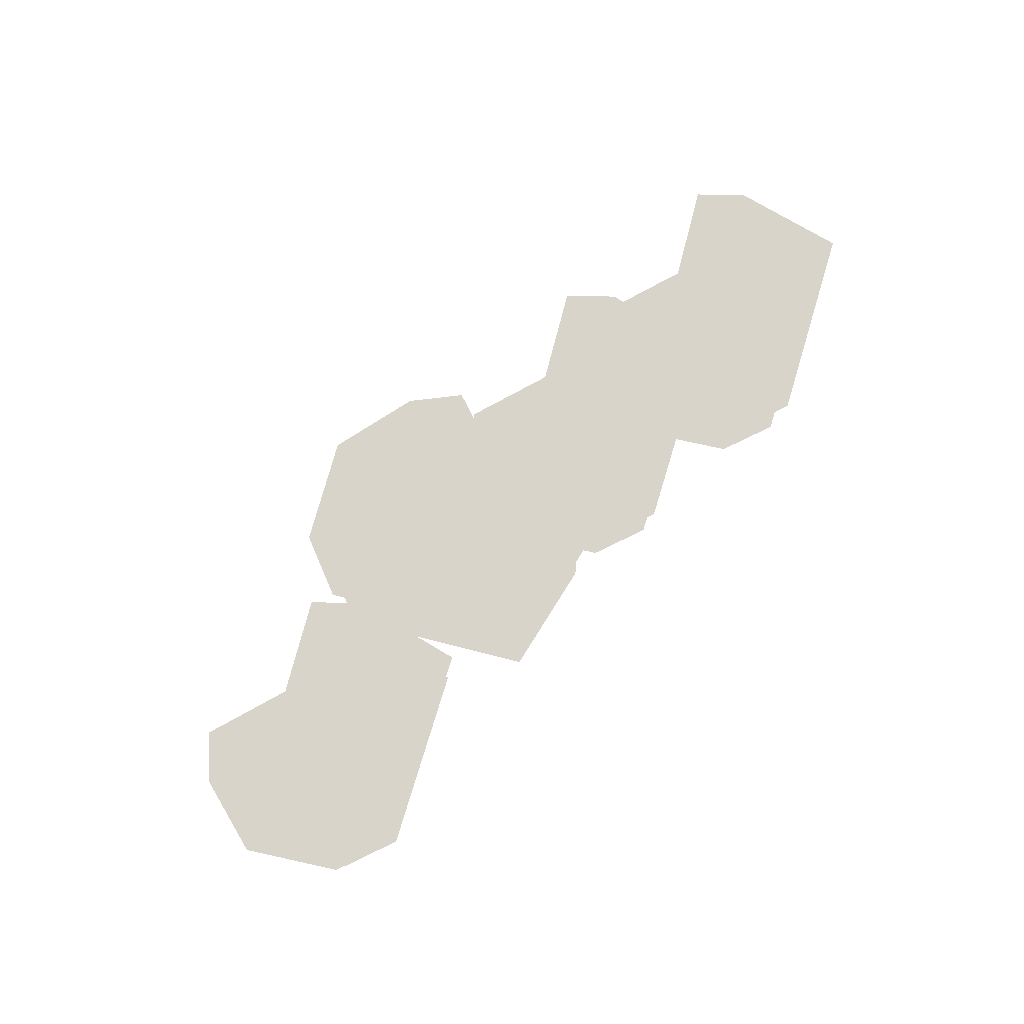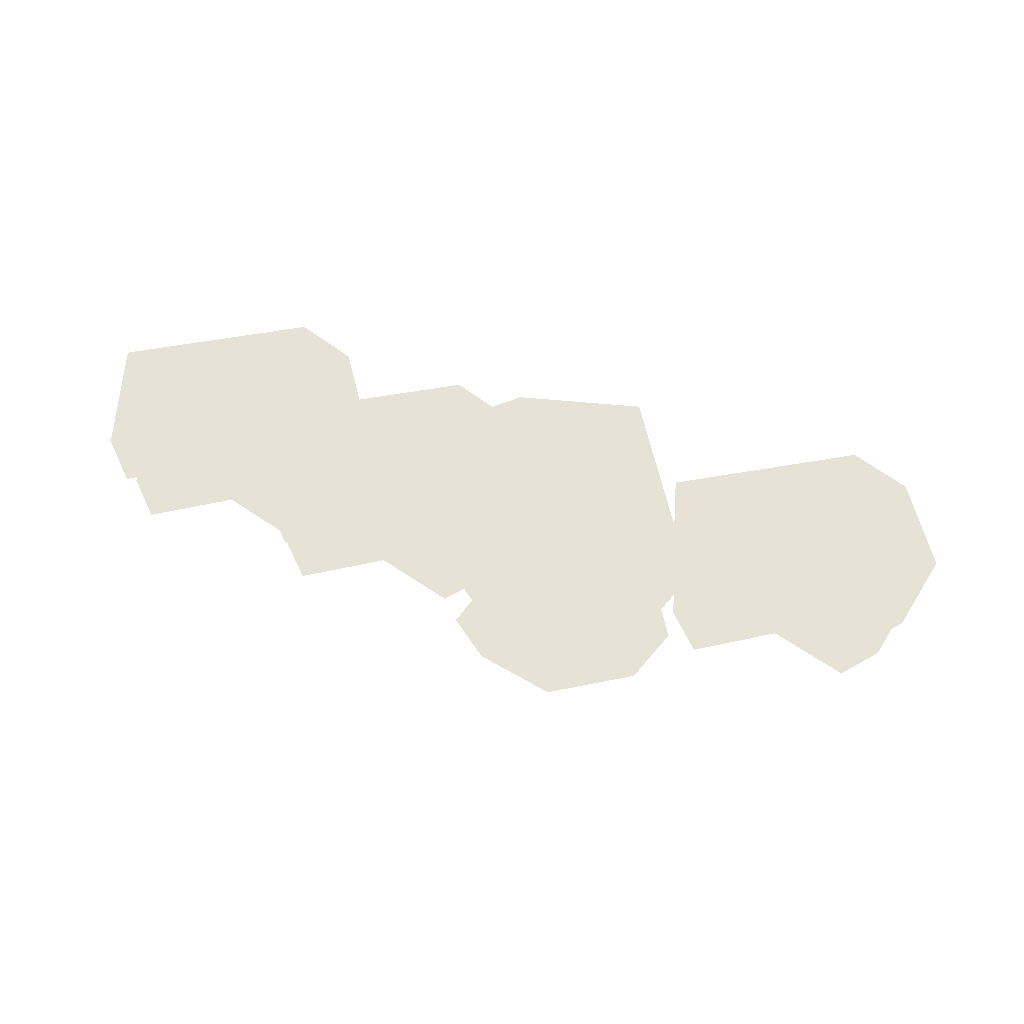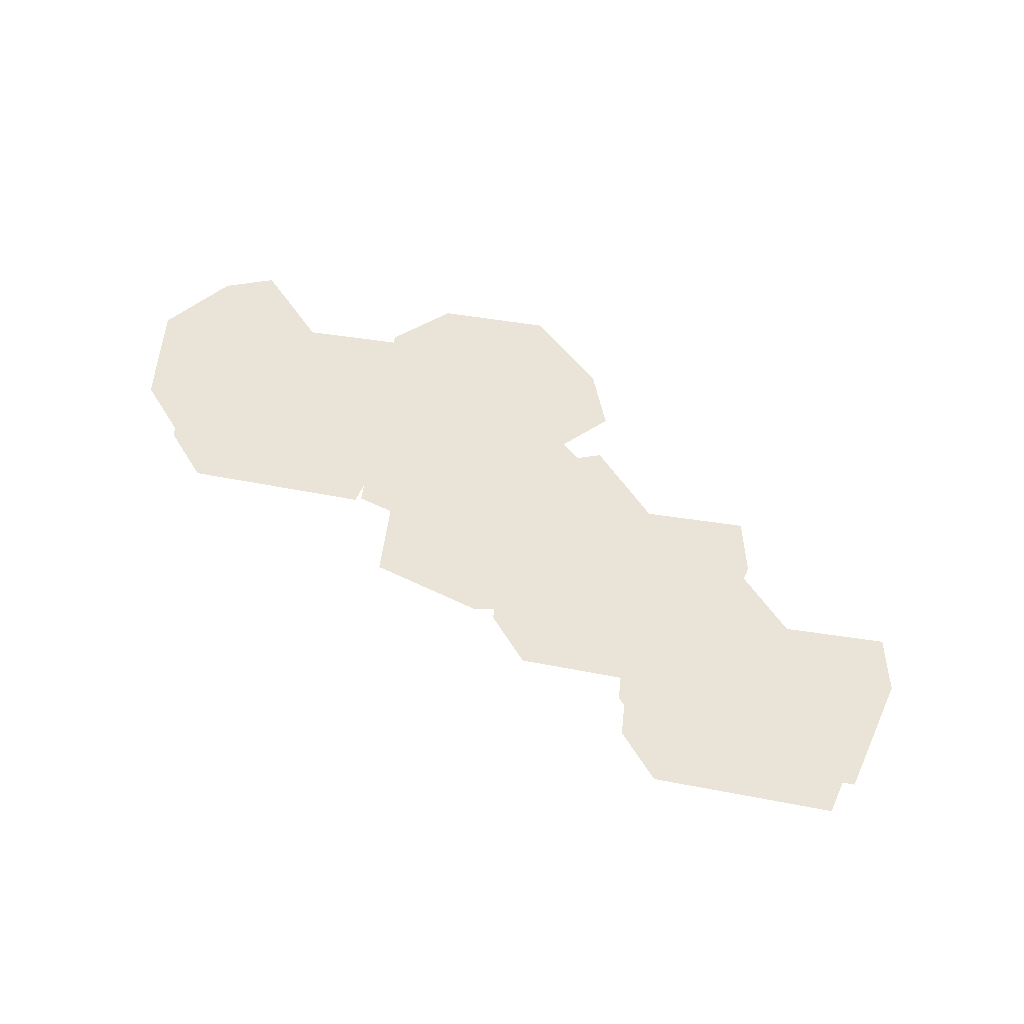
<metadata>
{"format":"obj","ext":"obj","renderer":"f3d","projection":"perspective","resolution":1024,"background":"white","views":[{"elev":75.6,"azim":-54.2,"up":"+Y"},{"elev":63.7,"azim":-171.0,"up":"+Y"},{"elev":61.2,"azim":29.7,"up":"+Y"}]}
</metadata>
<code>
g ev6-mesh0_0
v 40.61 -3.869 75.87
v 41.64 -3.869 87.61
v 37.55 -3.869 71.41
v 28.02 -3.869 75.1
v 22.03 -3.869 94.29
v 16.09 -3.869 91.11
v 12.19 -3.869 82.16
v 19.64 -3.869 71.14
v 15.48 -3.869 74.49
v 16.24 -14.2 75.01
v 27.97 -14.2 75.58
v 20.12 -14.2 71.87
v 13.16 -14.2 82.18
v 22.36 -14.2 93.54
v 16.8 -14.2 90.56
v 40.71 -14.2 87.29
v 39.74 -14.2 76.3
v 36.88 -14.2 72.13
v 21.26 -3.619 70.81
v 22.29 -3.619 82.55
v 18.2 -3.619 66.35
v 8.673 -3.619 70.04
v 2.679 -3.619 89.23
v -3.264 -3.619 86.05
v -7.155 -3.619 77.1
v 0.2891 -3.619 66.08
v -3.865 -3.619 69.43
v -3.114 -13.95 69.95
v 8.618 -13.95 70.52
v 0.7728 -13.95 66.81
v -6.193 -13.95 77.12
v 3.009 -13.95 88.48
v -2.552 -13.95 85.5
v 21.36 -13.95 82.22
v 20.4 -13.95 71.24
v 17.53 -13.95 67.07
v -5.005 1.647 85.69
v -18.29 1.647 86.55
v 0.0002697 1.647 82.68
v -4.309 1.647 73.09
v -26.14 1.647 66.82
v -22.62 1.647 60.91
v -12.53 1.647 57.14
v 0.05994 1.647 64.75
v -3.801 1.647 60.54
v -4.379 -15.95 61.29
v -4.854 -15.95 73.03
v -0.7663 -15.95 65.22
v -12.55 -15.95 58.1
v -25.29 -15.95 67.16
v -21.99 -15.95 61.63
v -17.94 -15.95 85.63
v -5.506 -15.95 84.81
v -0.8221 -15.95 82.01
v -24.55 -3.669 68.79
v -23.52 -3.669 80.53
v -27.61 -3.669 64.34
v -37.14 -3.669 68.02
v -43.13 -3.669 87.22
v -49.08 -3.669 84.04
v -52.97 -3.669 75.08
v -45.52 -3.669 64.06
v -49.68 -3.669 67.42
v -48.93 -14 67.94
v -37.2 -14 68.5
v -45.04 -14 64.8
v -52.01 -14 75.11
v -42.8 -14 86.47
v -48.37 -14 83.49
v -24.45 -14 80.21
v -25.42 -14 69.23
v -28.28 -14 65.06
g ev6-mesh0_0_0
f 3 2 1
f 4 2 3
f 4 5 2
f 4 6 5
f 7 6 4
f 8 7 4
f 9 7 8
f 12 11 10
f 10 11 13
f 11 14 13
f 13 14 15
f 11 16 14
f 11 17 16
f 18 17 11
f 21 20 19
f 22 20 21
f 22 23 20
f 22 24 23
f 25 24 22
f 26 25 22
f 27 25 26
f 30 29 28
f 28 29 31
f 29 32 31
f 31 32 33
f 29 34 32
f 29 35 34
f 36 35 29
f 39 38 37
f 40 38 39
f 40 41 38
f 40 42 41
f 43 42 40
f 44 43 40
f 45 43 44
f 48 47 46
f 46 47 49
f 47 50 49
f 49 50 51
f 47 52 50
f 47 53 52
f 54 53 47
f 57 56 55
f 58 56 57
f 58 59 56
f 58 60 59
f 61 60 58
f 62 61 58
f 63 61 62
f 66 65 64
f 64 65 67
f 65 68 67
f 67 68 69
f 65 70 68
f 65 71 70
f 72 71 65

</code>
